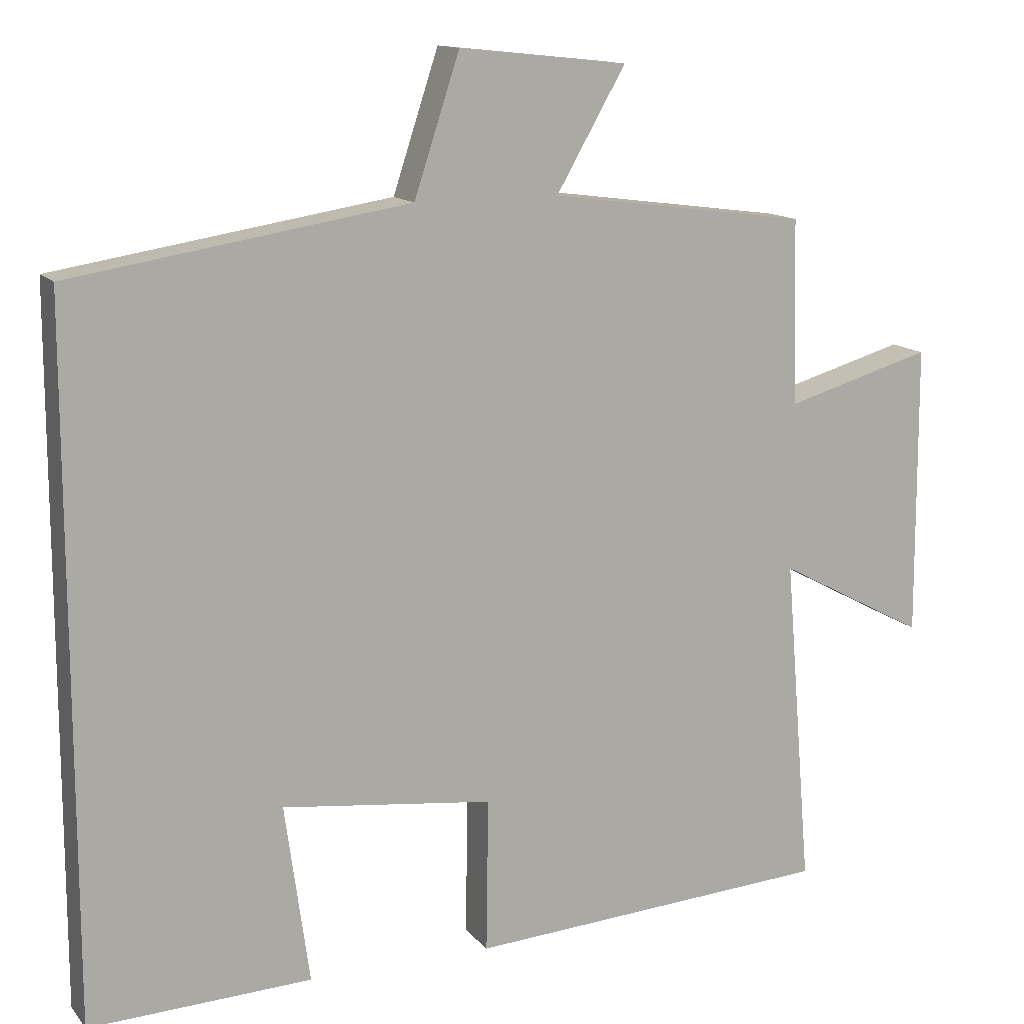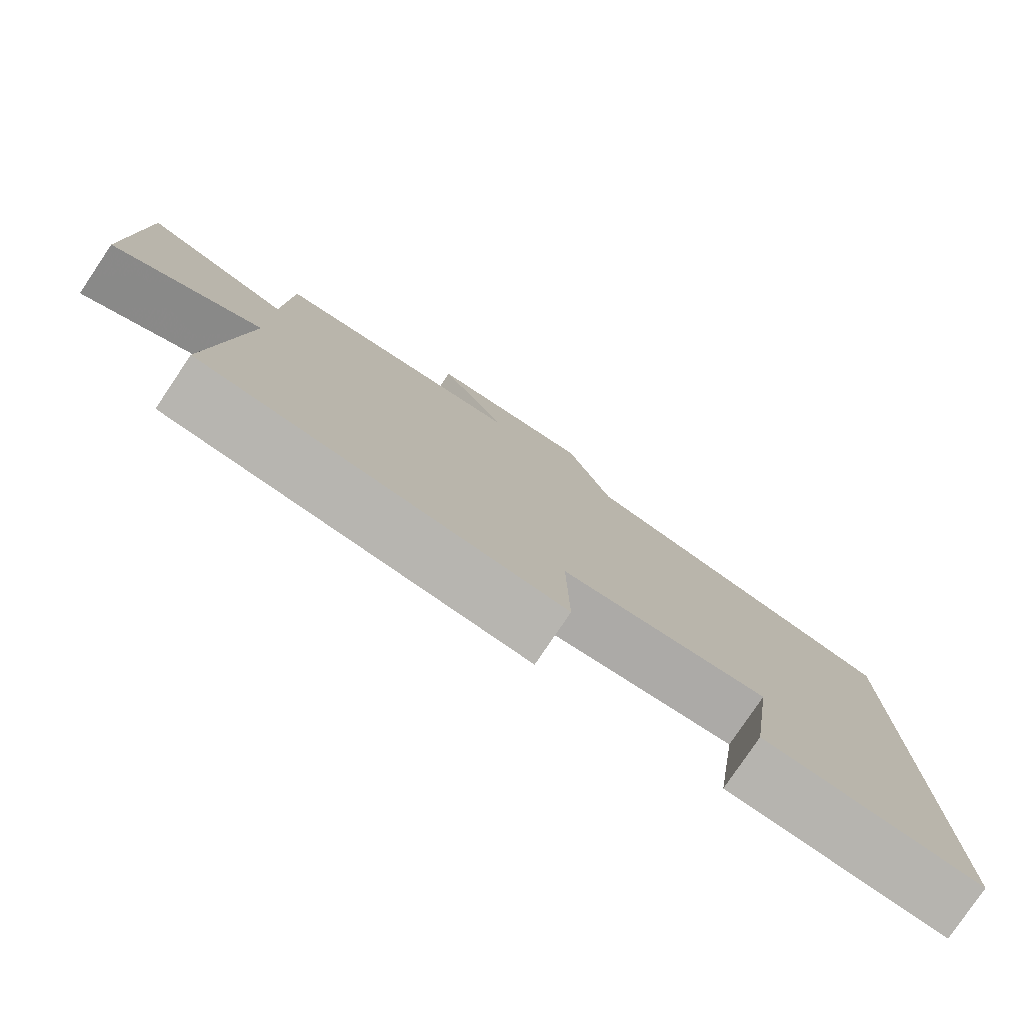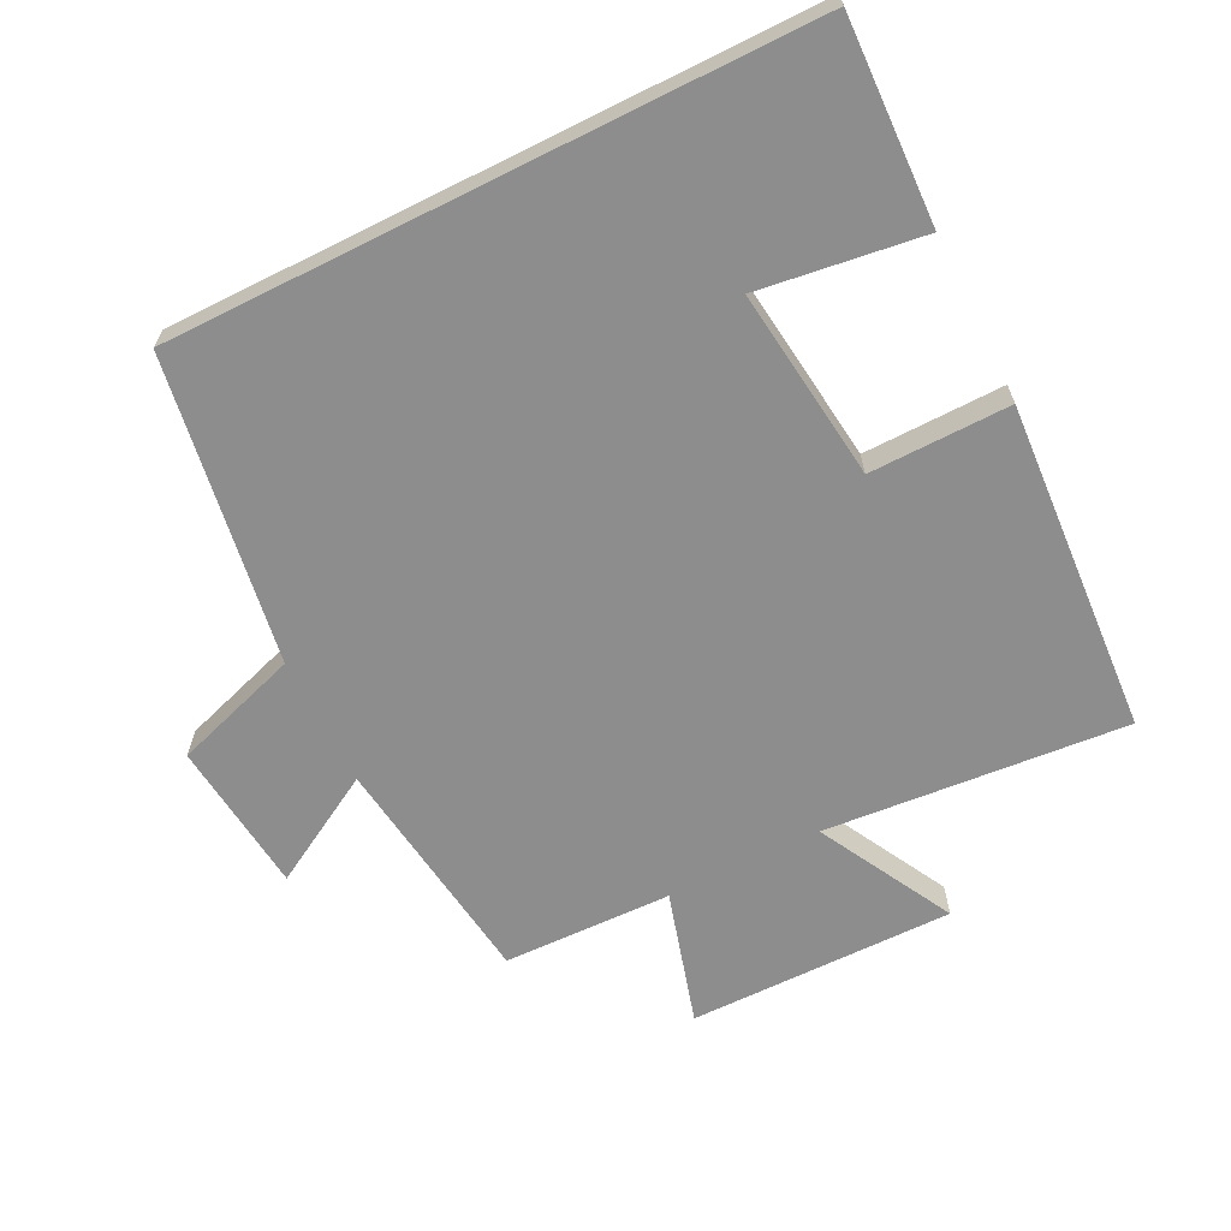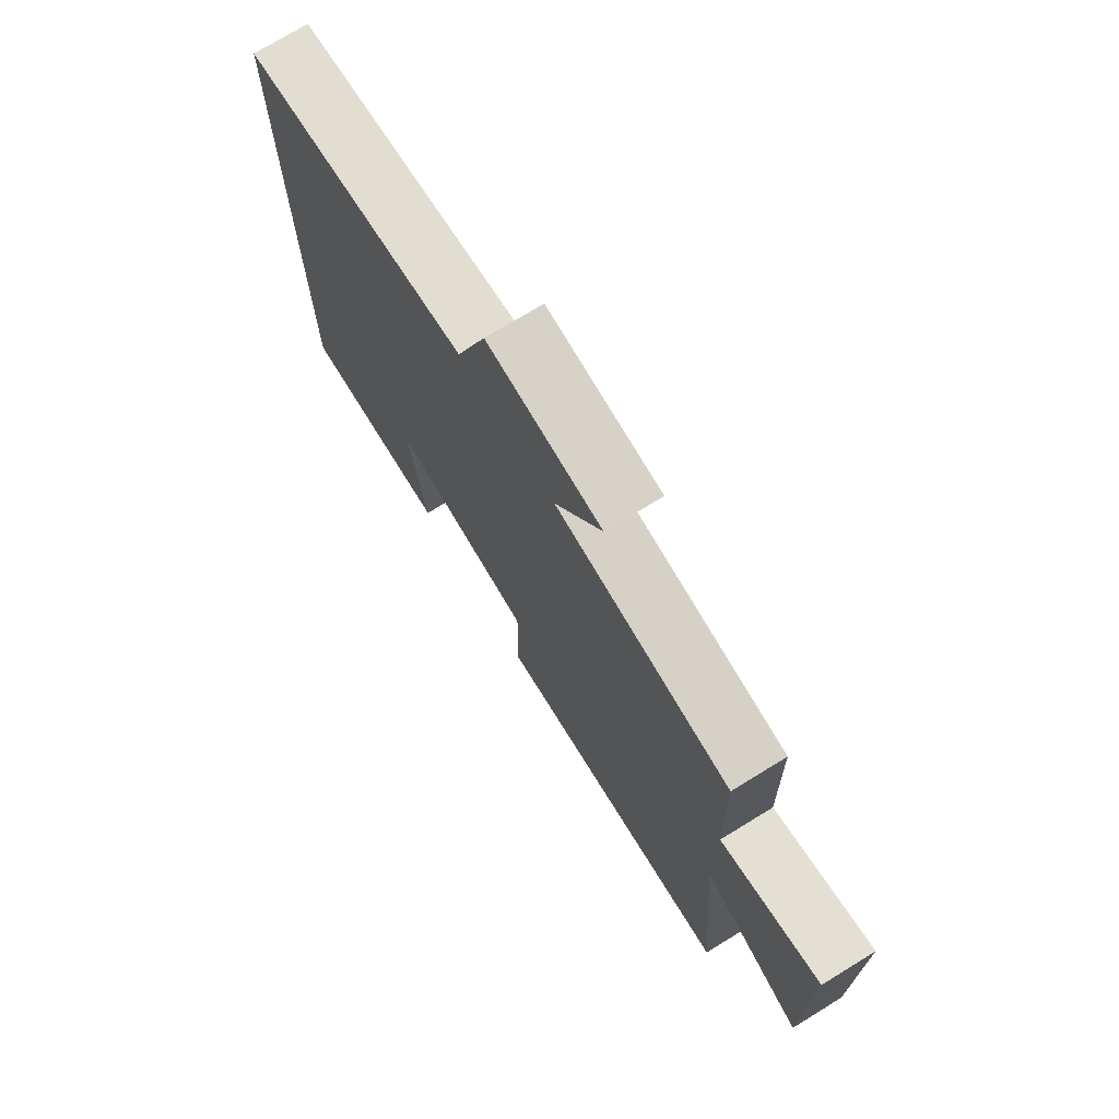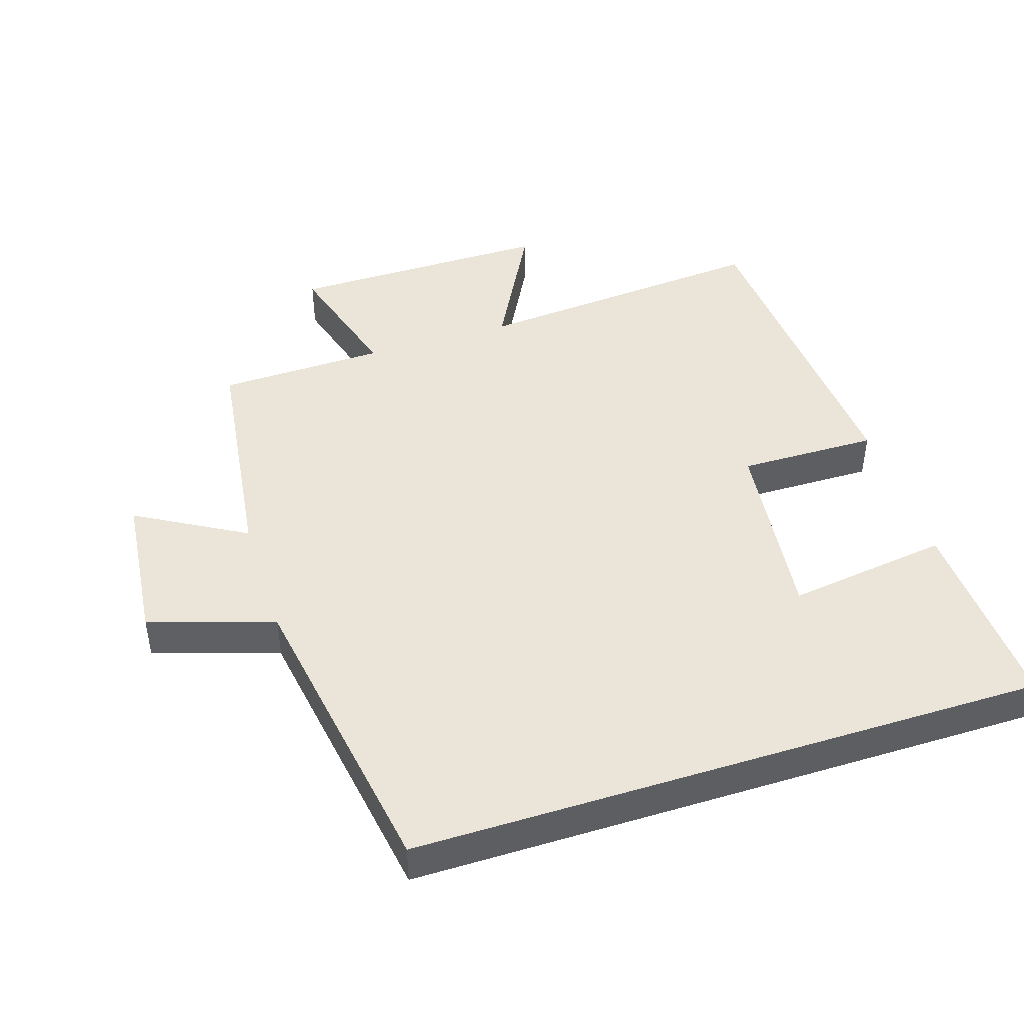
<metadata>
{"format":"obj","ext":"obj","renderer":"f3d","projection":"perspective","resolution":1024,"background":"white","views":[{"elev":13.3,"azim":156.0,"up":"+Z"},{"elev":-79.5,"azim":-34.0,"up":"+Z"},{"elev":-64.7,"azim":116.6,"up":"+Y"},{"elev":73.9,"azim":-121.5,"up":"+Z"},{"elev":45.1,"azim":72.2,"up":"+Y"}]}
</metadata>
<code>
v 0.5 0.07 0.428
v 0.5 0.07 -0.512
v 0.201 0.07 -0.5
v 0.234 0.07 -0.259
v -0.05 0.07 -0.293
v -0.047 0.07 -0.5
v -0.537 0.07 -0.468
v -0.5 0.07 -0.023
v -0.7 0.07 -0.13
v -0.698 0.07 0.262
v -0.5 0.07 0.205
v -0.494 0.07 0.454
v -0.147 0.07 0.5
v -0.24 0.07 0.662
v -0.014 0.07 0.686
v 0.047 0.07 0.5
v 0.5 0 0.428
v 0.5 0 -0.512
v 0.201 0 -0.5
v 0.234 0 -0.259
v -0.05 0 -0.293
v -0.047 0 -0.5
v -0.537 0 -0.468
v -0.5 0 -0.023
v -0.7 0 -0.13
v -0.698 0 0.262
v -0.5 0 0.205
v -0.494 0 0.454
v -0.147 0 0.5
v -0.24 0 0.662
v -0.014 0 0.686
v 0.047 0 0.5
f 13 14 15 16
f 11 12 13 16
f 11 16 1
f 8 9 10 11
f 8 11 1
f 5 6 7 8
f 4 5 8 1
f 1 2 3 4
f 32 31 30 29
f 32 29 28 27
f 17 32 27
f 27 26 25 24
f 17 27 24
f 24 23 22 21
f 17 24 21 20
f 20 19 18 17
f 1 17 18 2
f 2 18 19 3
f 3 19 20 4
f 4 20 21 5
f 5 21 22 6
f 6 22 23 7
f 7 23 24 8
f 8 24 25 9
f 9 25 26 10
f 10 26 27 11
f 11 27 28 12
f 12 28 29 13
f 13 29 30 14
f 14 30 31 15
f 15 31 32 16
f 16 32 17 1

</code>
